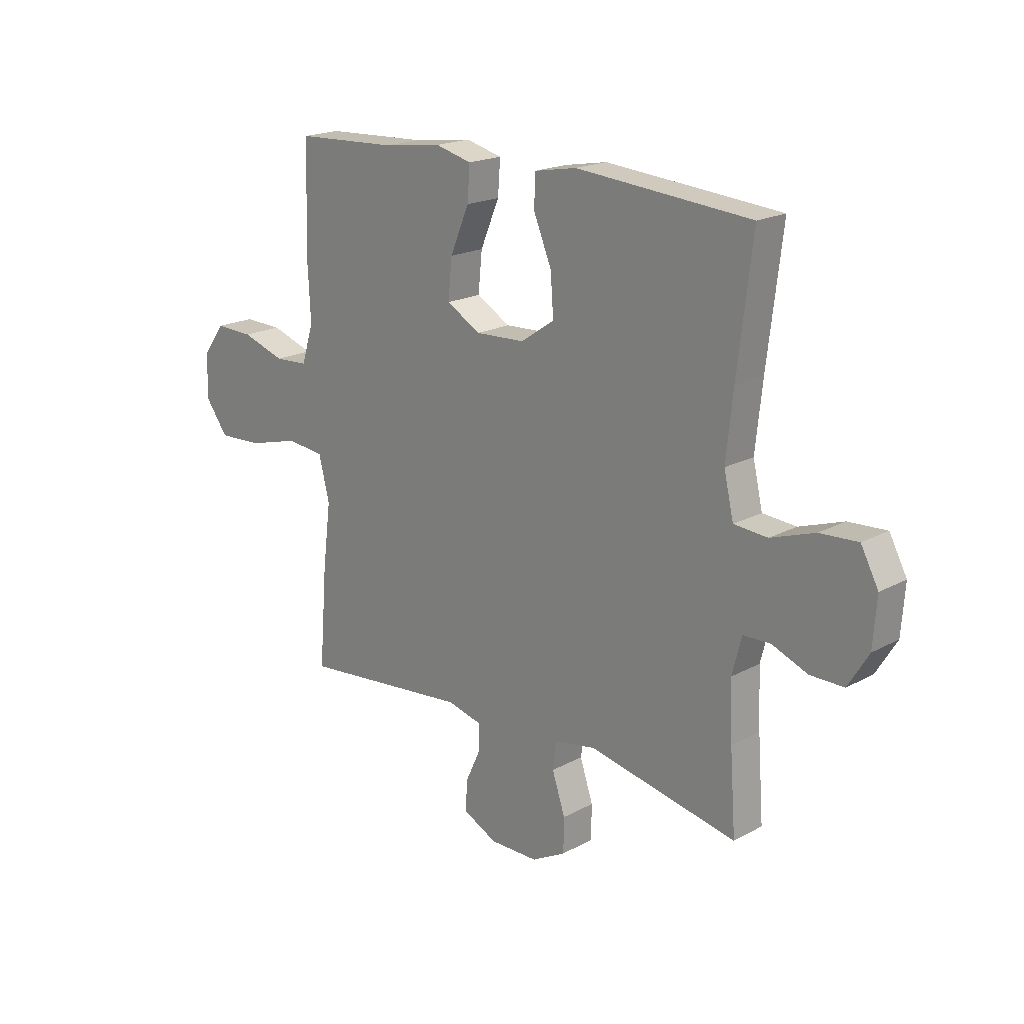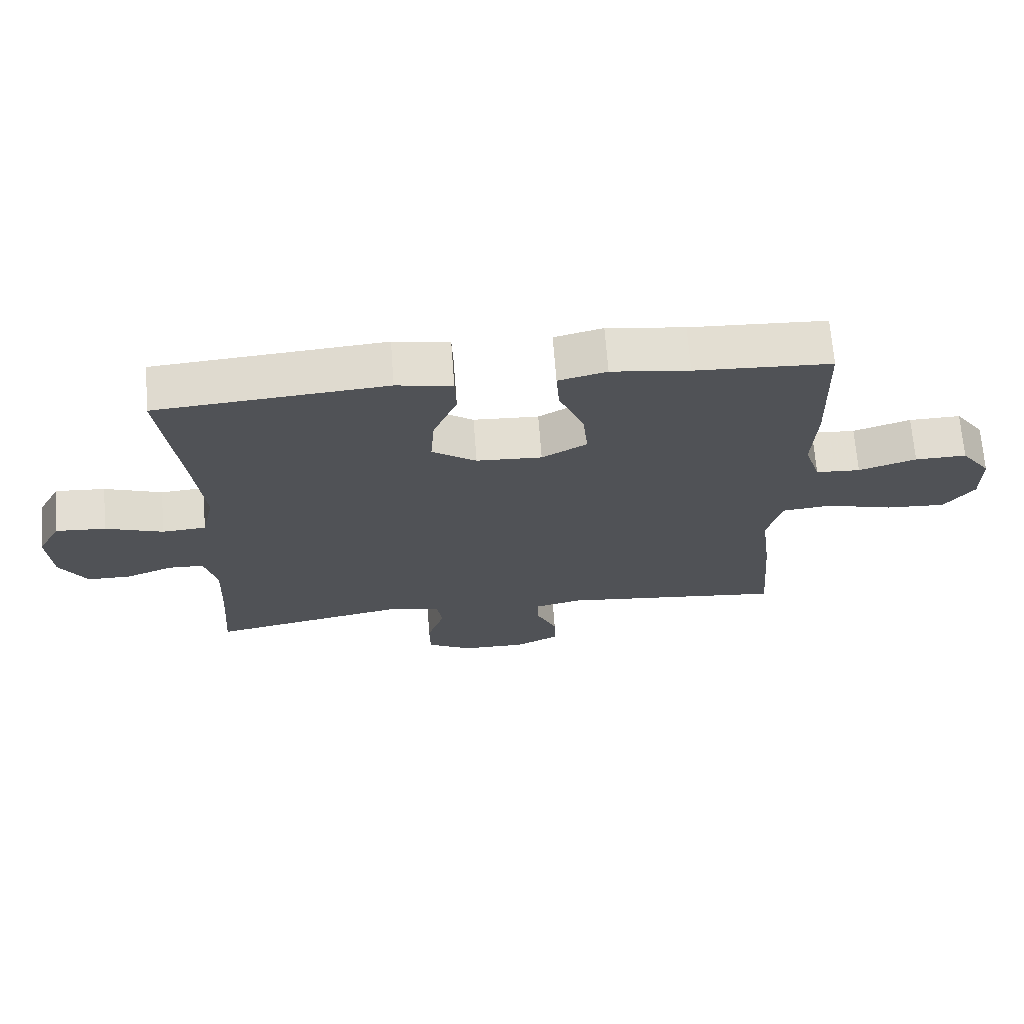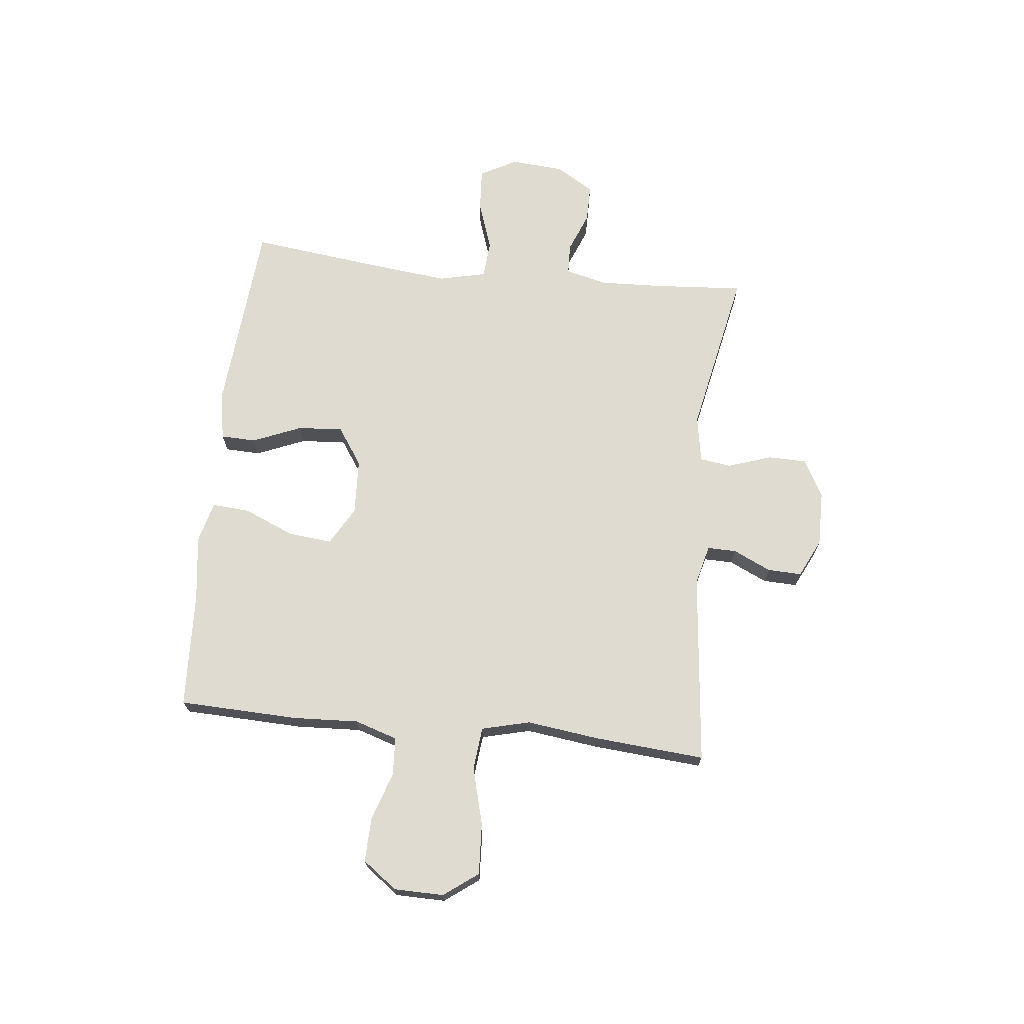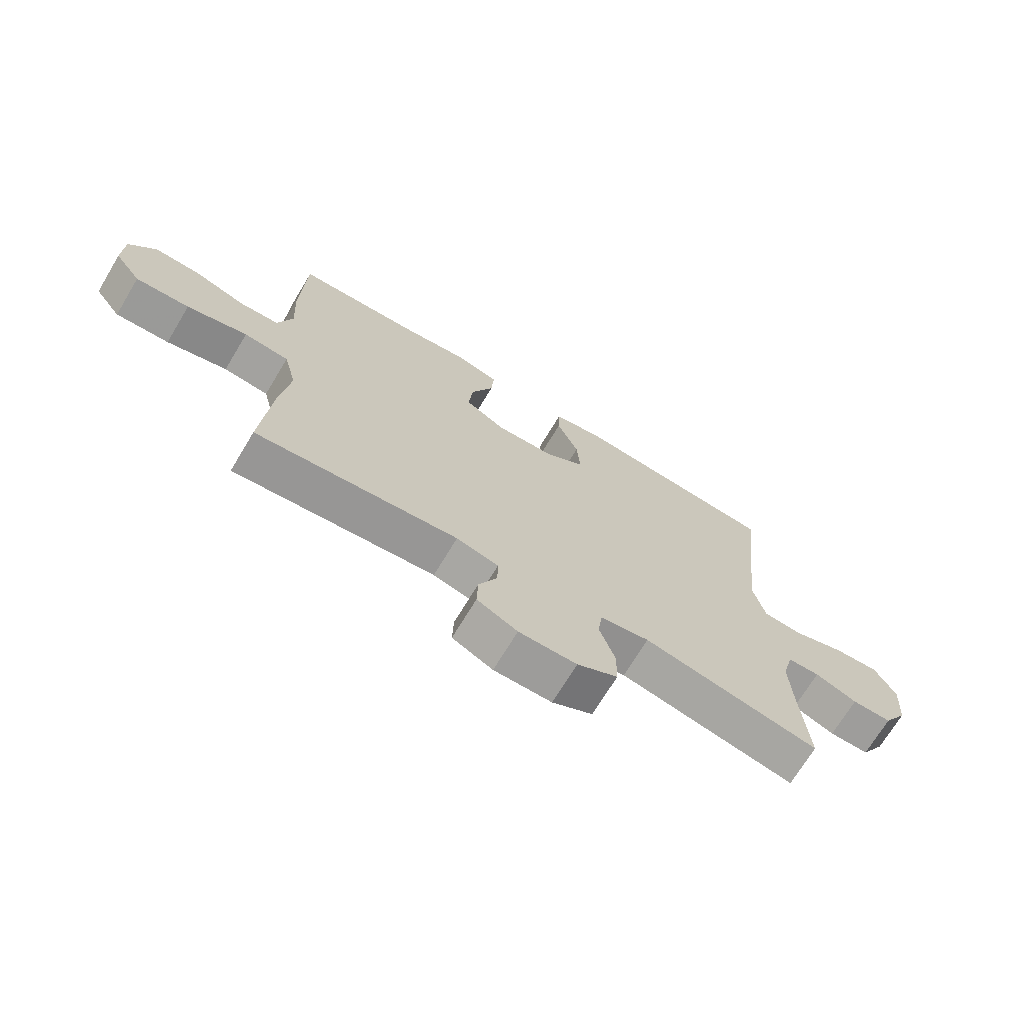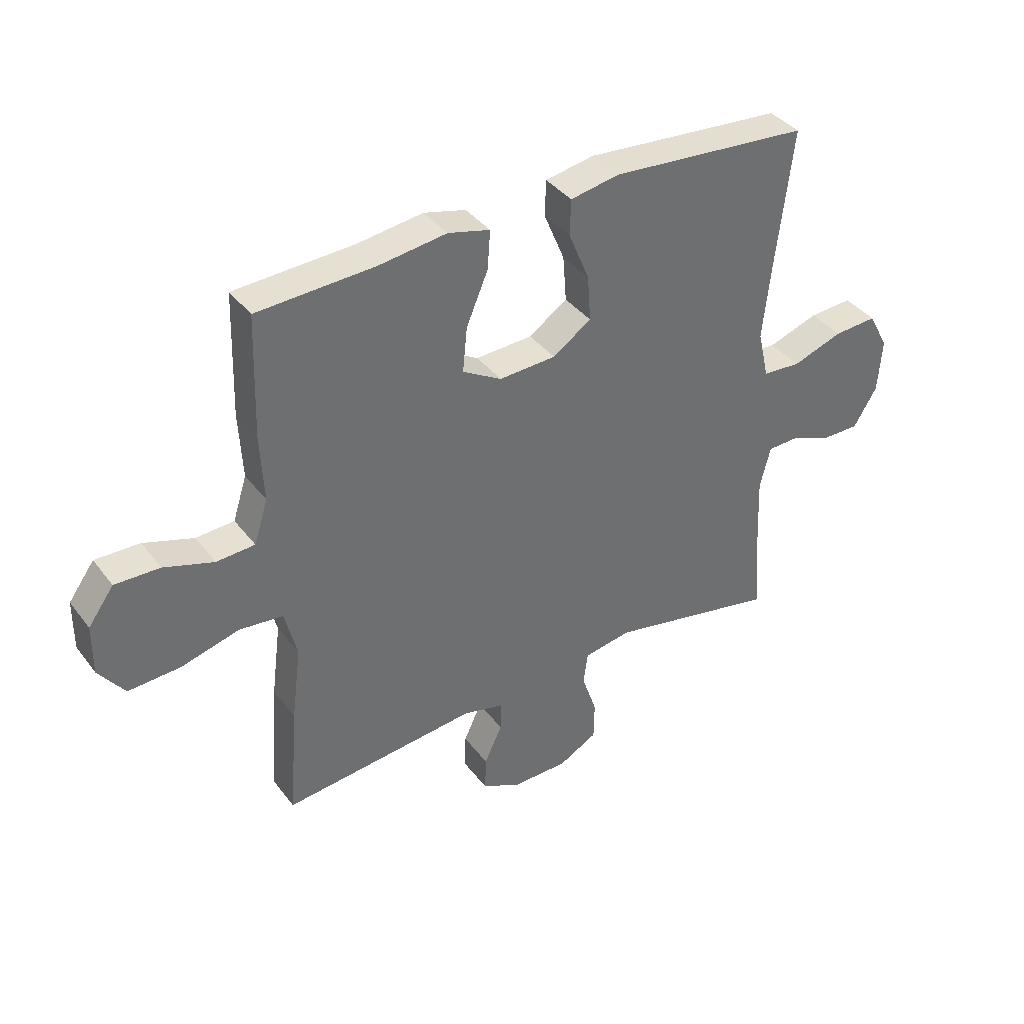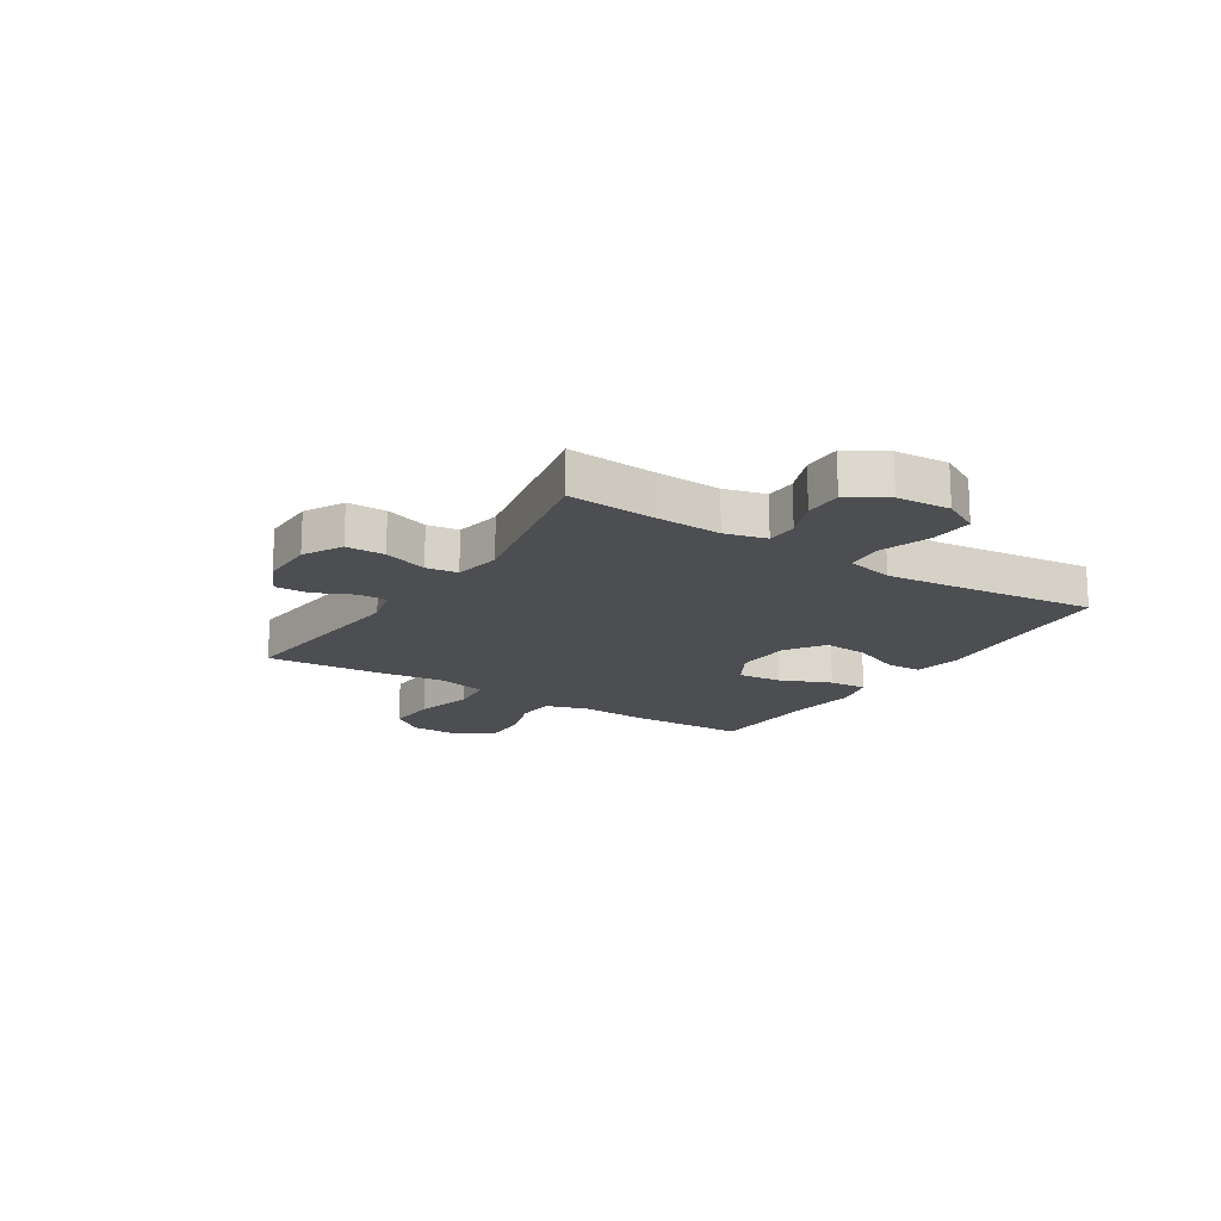
<metadata>
{"format":"obj","ext":"obj","renderer":"f3d","projection":"perspective","resolution":1024,"background":"white","views":[{"elev":19.3,"azim":-135.3,"up":"+Z"},{"elev":68.4,"azim":-4.3,"up":"+Z"},{"elev":70.0,"azim":96.2,"up":"+Y"},{"elev":-70.5,"azim":148.9,"up":"+Z"},{"elev":38.2,"azim":147.1,"up":"+Z"},{"elev":-16.9,"azim":-122.6,"up":"+Y"}]}
</metadata>
<code>
v -0.5 0.07 -0.5
v -0.488 0.07 -0.337
v -0.483 0.07 -0.221
v -0.502 0.07 -0.146
v -0.558 0.07 -0.144
v -0.631 0.07 -0.173
v -0.7 0.07 -0.173
v -0.742 0.07 -0.104
v -0.749 0.07 -0.007
v -0.713 0.07 0.06
v -0.635 0.07 0.055
v -0.545 0.07 0.024
v -0.476 0.07 0.029
v -0.456 0.07 0.115
v -0.47 0.07 0.247
v -0.5 0.07 0.5
v -0.142 0.07 0.529
v -0.055 0.07 0.513
v -0.053 0.07 0.449
v -0.09 0.07 0.36
v -0.096 0.07 0.278
v -0.027 0.07 0.231
v 0.075 0.07 0.226
v 0.145 0.07 0.266
v 0.137 0.07 0.346
v 0.098 0.07 0.438
v 0.093 0.07 0.507
v 0.168 0.07 0.526
v 0.289 0.07 0.51
v 0.5 0.07 0.5
v 0.507 0.07 0.282
v 0.501 0.07 0.163
v 0.526 0.07 0.085
v 0.595 0.07 0.081
v 0.684 0.07 0.11
v 0.764 0.07 0.112
v 0.81 0.07 0.049
v 0.811 0.07 -0.041
v 0.765 0.07 -0.103
v 0.672 0.07 -0.098
v 0.567 0.07 -0.07
v 0.489 0.07 -0.078
v 0.467 0.07 -0.166
v 0.484 0.07 -0.299
v 0.5 0.07 -0.5
v 0.15 0.07 -0.464
v 0.077 0.07 -0.482
v 0.078 0.07 -0.535
v 0.11 0.07 -0.604
v 0.112 0.07 -0.666
v 0.042 0.07 -0.7
v -0.058 0.07 -0.699
v -0.128 0.07 -0.661
v -0.129 0.07 -0.591
v -0.102 0.07 -0.511
v -0.11 0.07 -0.454
v -0.195 0.07 -0.439
v -0.5 0 -0.5
v -0.488 0 -0.337
v -0.483 0 -0.221
v -0.502 0 -0.146
v -0.558 0 -0.144
v -0.631 0 -0.173
v -0.7 0 -0.173
v -0.742 0 -0.104
v -0.749 0 -0.007
v -0.713 0 0.06
v -0.635 0 0.055
v -0.545 0 0.024
v -0.476 0 0.029
v -0.456 0 0.115
v -0.47 0 0.247
v -0.5 0 0.5
v -0.142 0 0.529
v -0.055 0 0.513
v -0.053 0 0.449
v -0.09 0 0.36
v -0.096 0 0.278
v -0.027 0 0.231
v 0.075 0 0.226
v 0.145 0 0.266
v 0.137 0 0.346
v 0.098 0 0.438
v 0.093 0 0.507
v 0.168 0 0.526
v 0.289 0 0.51
v 0.5 0 0.5
v 0.507 0 0.282
v 0.501 0 0.163
v 0.526 0 0.085
v 0.595 0 0.081
v 0.684 0 0.11
v 0.764 0 0.112
v 0.81 0 0.049
v 0.811 0 -0.041
v 0.765 0 -0.103
v 0.672 0 -0.098
v 0.567 0 -0.07
v 0.489 0 -0.078
v 0.467 0 -0.166
v 0.484 0 -0.299
v 0.5 0 -0.5
v 0.15 0 -0.464
v 0.077 0 -0.482
v 0.078 0 -0.535
v 0.11 0 -0.604
v 0.112 0 -0.666
v 0.042 0 -0.7
v -0.058 0 -0.699
v -0.128 0 -0.661
v -0.129 0 -0.591
v -0.102 0 -0.511
v -0.11 0 -0.454
v -0.195 0 -0.439
f 52 53 54 55
f 52 55 56
f 51 52 56
f 48 49 50 51
f 47 48 51 56
f 46 47 56 57
f 43 44 45 46
f 42 43 46 57
f 38 39 40 41
f 38 41 42
f 37 38 42
f 34 35 36 37
f 33 34 37 42
f 32 33 42 57
f 29 30 31 32
f 25 26 27 28
f 24 25 28 29
f 17 18 19 20
f 15 16 17 20
f 14 15 20 21
f 13 14 21 22
f 9 10 11 12
f 9 12 13
f 8 9 13
f 5 6 7 8
f 4 5 8 13
f 3 4 13 22
f 32 57 1 2
f 24 29 32
f 23 24 32 2
f 2 3 22 23
f 112 111 110 109
f 113 112 109
f 113 109 108
f 108 107 106 105
f 113 108 105 104
f 114 113 104 103
f 103 102 101 100
f 114 103 100 99
f 98 97 96 95
f 99 98 95
f 99 95 94
f 94 93 92 91
f 99 94 91 90
f 114 99 90 89
f 89 88 87 86
f 85 84 83 82
f 86 85 82 81
f 77 76 75 74
f 77 74 73 72
f 78 77 72 71
f 79 78 71 70
f 69 68 67 66
f 70 69 66
f 70 66 65
f 65 64 63 62
f 70 65 62 61
f 79 70 61 60
f 59 58 114 89
f 89 86 81
f 59 89 81 80
f 80 79 60 59
f 1 58 59 2
f 2 59 60 3
f 3 60 61 4
f 4 61 62 5
f 5 62 63 6
f 6 63 64 7
f 7 64 65 8
f 8 65 66 9
f 9 66 67 10
f 10 67 68 11
f 11 68 69 12
f 12 69 70 13
f 13 70 71 14
f 14 71 72 15
f 15 72 73 16
f 16 73 74 17
f 17 74 75 18
f 18 75 76 19
f 19 76 77 20
f 20 77 78 21
f 21 78 79 22
f 22 79 80 23
f 23 80 81 24
f 24 81 82 25
f 25 82 83 26
f 26 83 84 27
f 27 84 85 28
f 28 85 86 29
f 29 86 87 30
f 30 87 88 31
f 31 88 89 32
f 32 89 90 33
f 33 90 91 34
f 34 91 92 35
f 35 92 93 36
f 36 93 94 37
f 37 94 95 38
f 38 95 96 39
f 39 96 97 40
f 40 97 98 41
f 41 98 99 42
f 42 99 100 43
f 43 100 101 44
f 44 101 102 45
f 45 102 103 46
f 46 103 104 47
f 47 104 105 48
f 48 105 106 49
f 49 106 107 50
f 50 107 108 51
f 51 108 109 52
f 52 109 110 53
f 53 110 111 54
f 54 111 112 55
f 55 112 113 56
f 56 113 114 57
f 57 114 58 1

</code>
